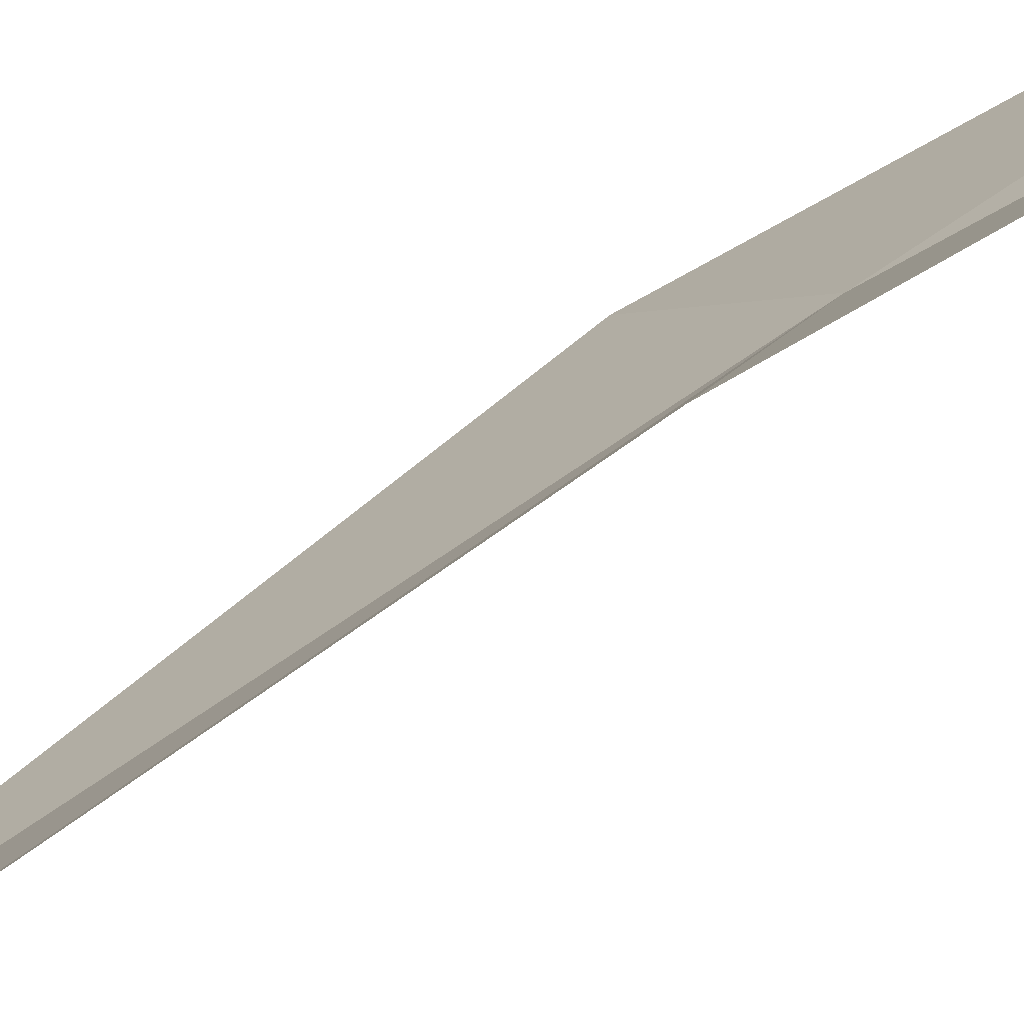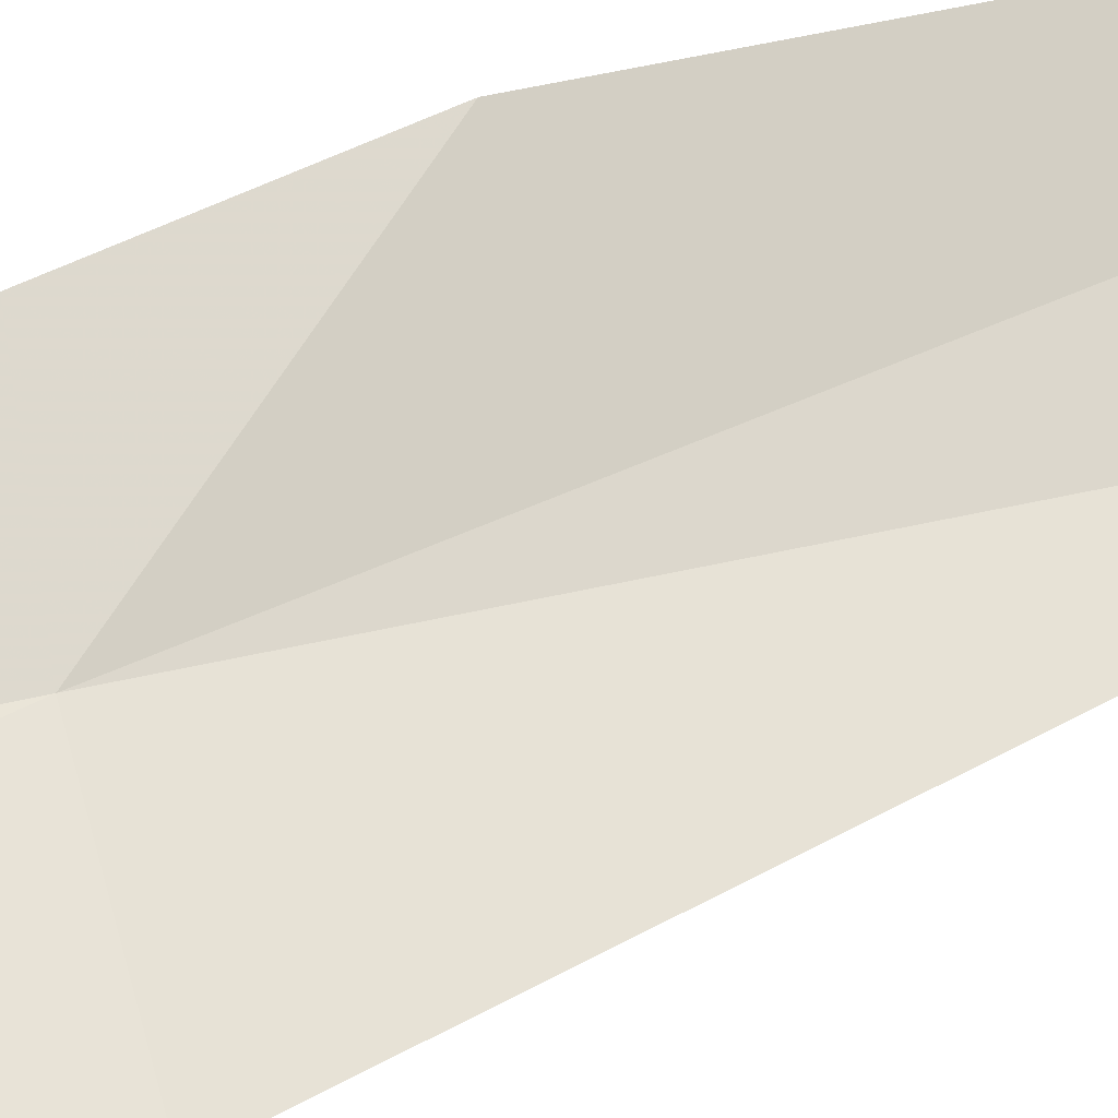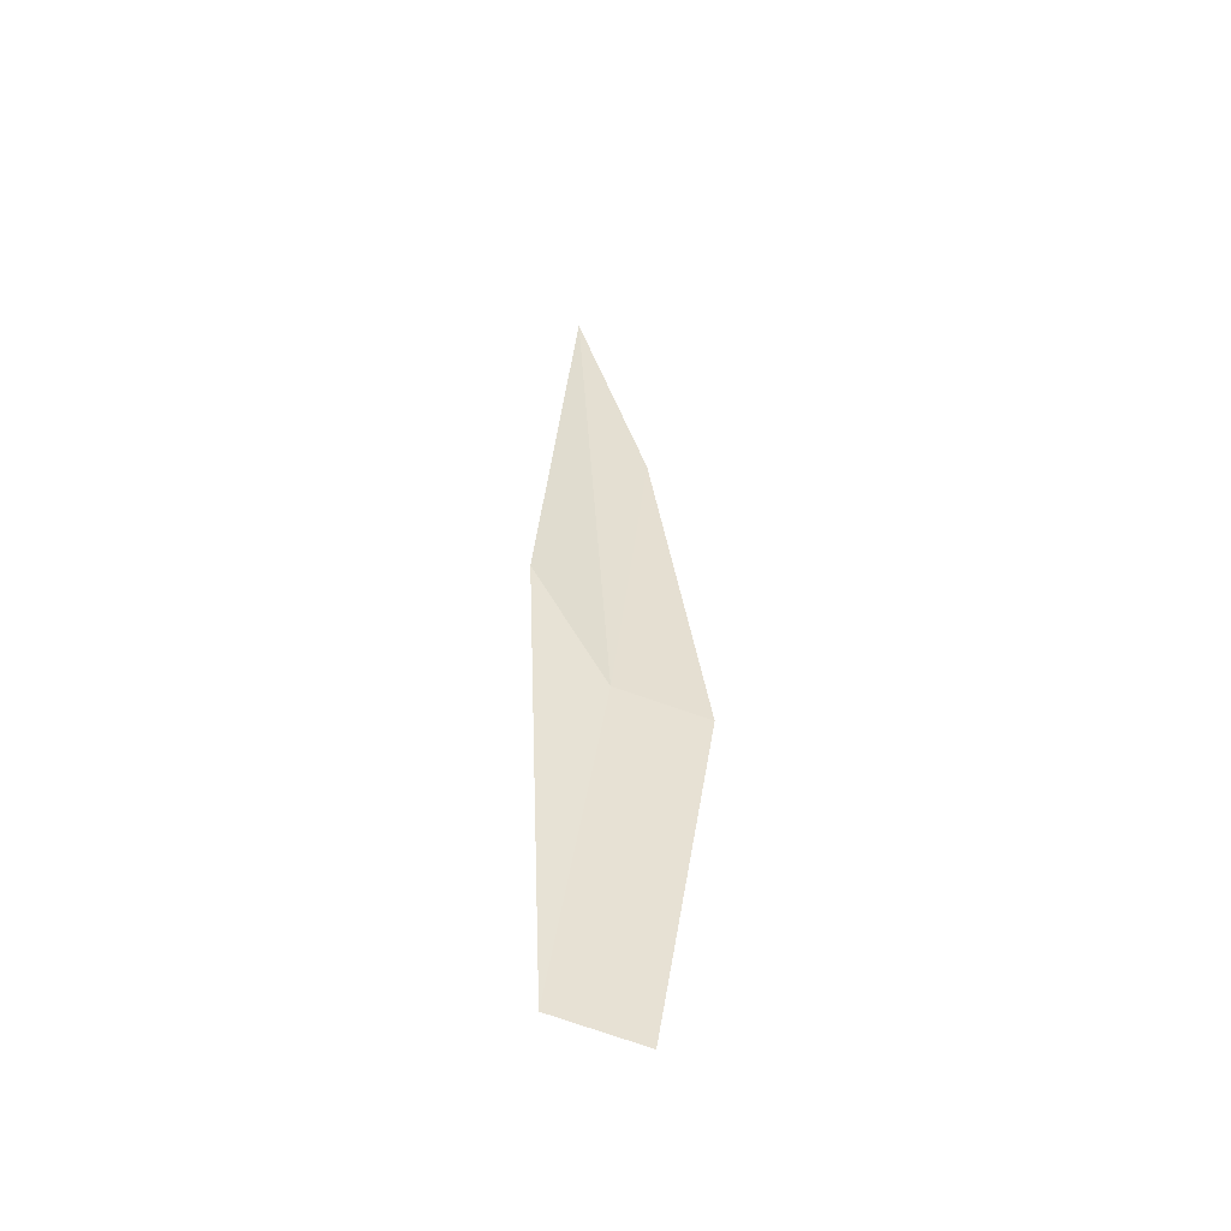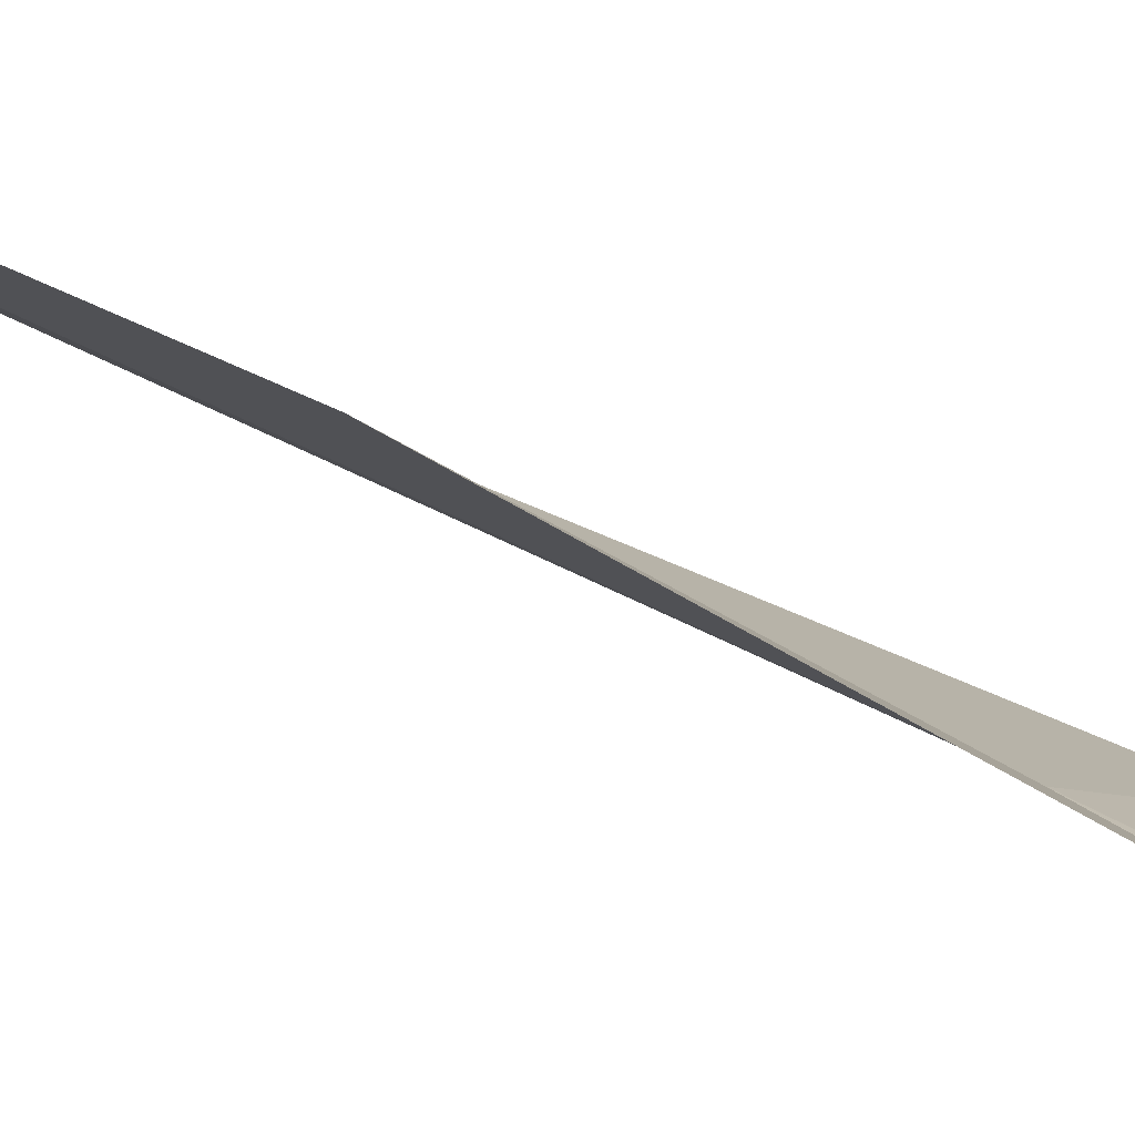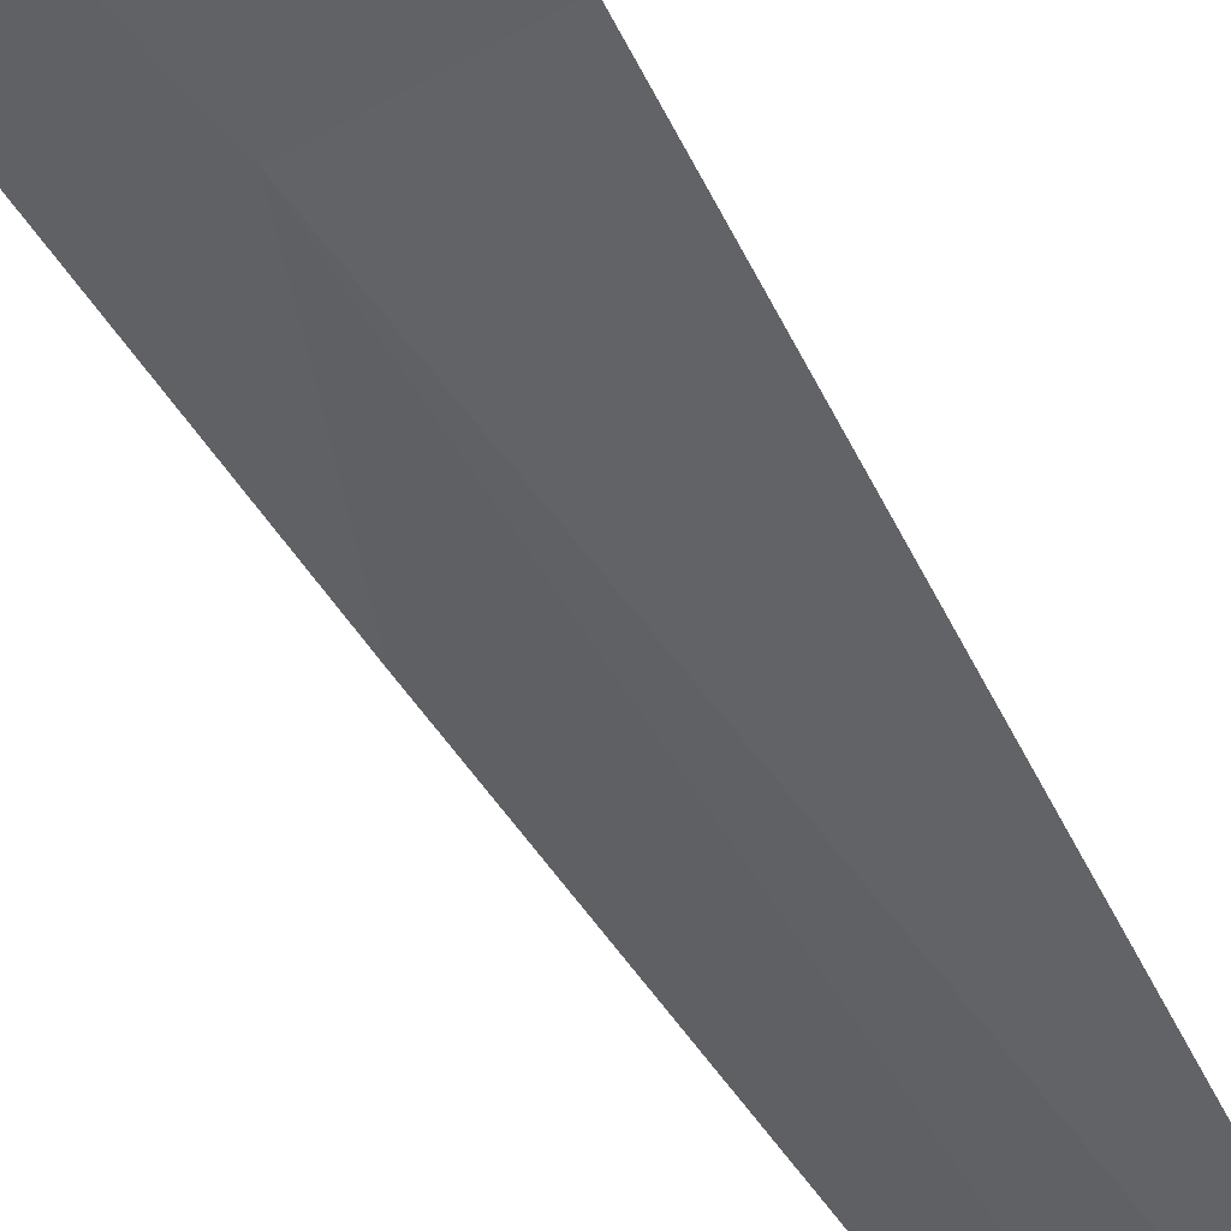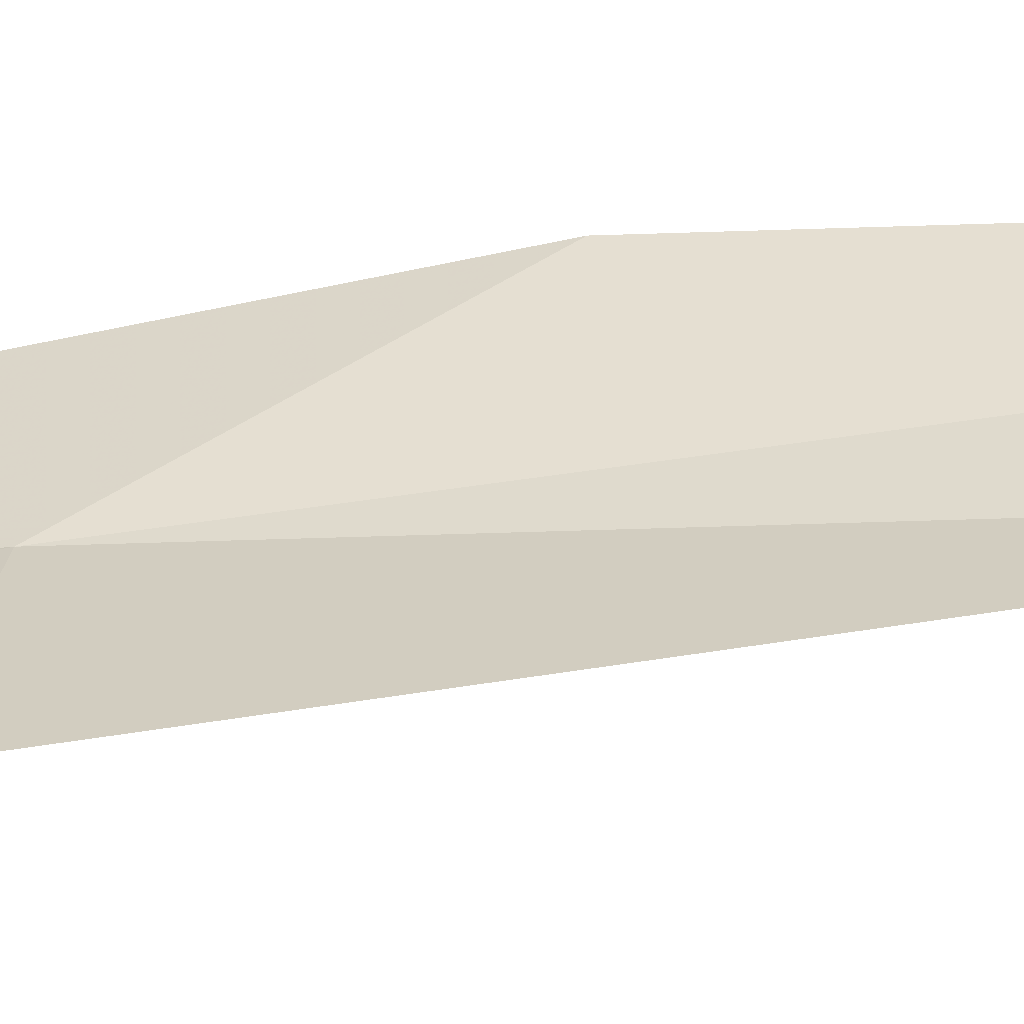
<metadata>
{"format":"obj","ext":"obj","renderer":"f3d","projection":"perspective","resolution":1024,"background":"white","views":[{"elev":42.0,"azim":39.4,"up":"+Y"},{"elev":26.2,"azim":-119.6,"up":"+Y"},{"elev":-56.9,"azim":-158.7,"up":"+Z"},{"elev":39.6,"azim":119.1,"up":"+Y"},{"elev":-66.6,"azim":-148.4,"up":"+Y"},{"elev":-10.8,"azim":-88.1,"up":"+Y"}]}
</metadata>
<code>
v -6.329 -5.888 11.92
v -6.265 -5.904 11.54
v -6.341 -5.957 11.52
v -6.407 -5.948 11.9
v -6.37 -5.887 12.3
v -6.278 -5.81 12.04
v -6.321 -5.808 12.53
f 1 3 2
f 1 4 3
f 1 5 4
f 1 2 6
f 1 6 7
f 1 7 5

</code>
